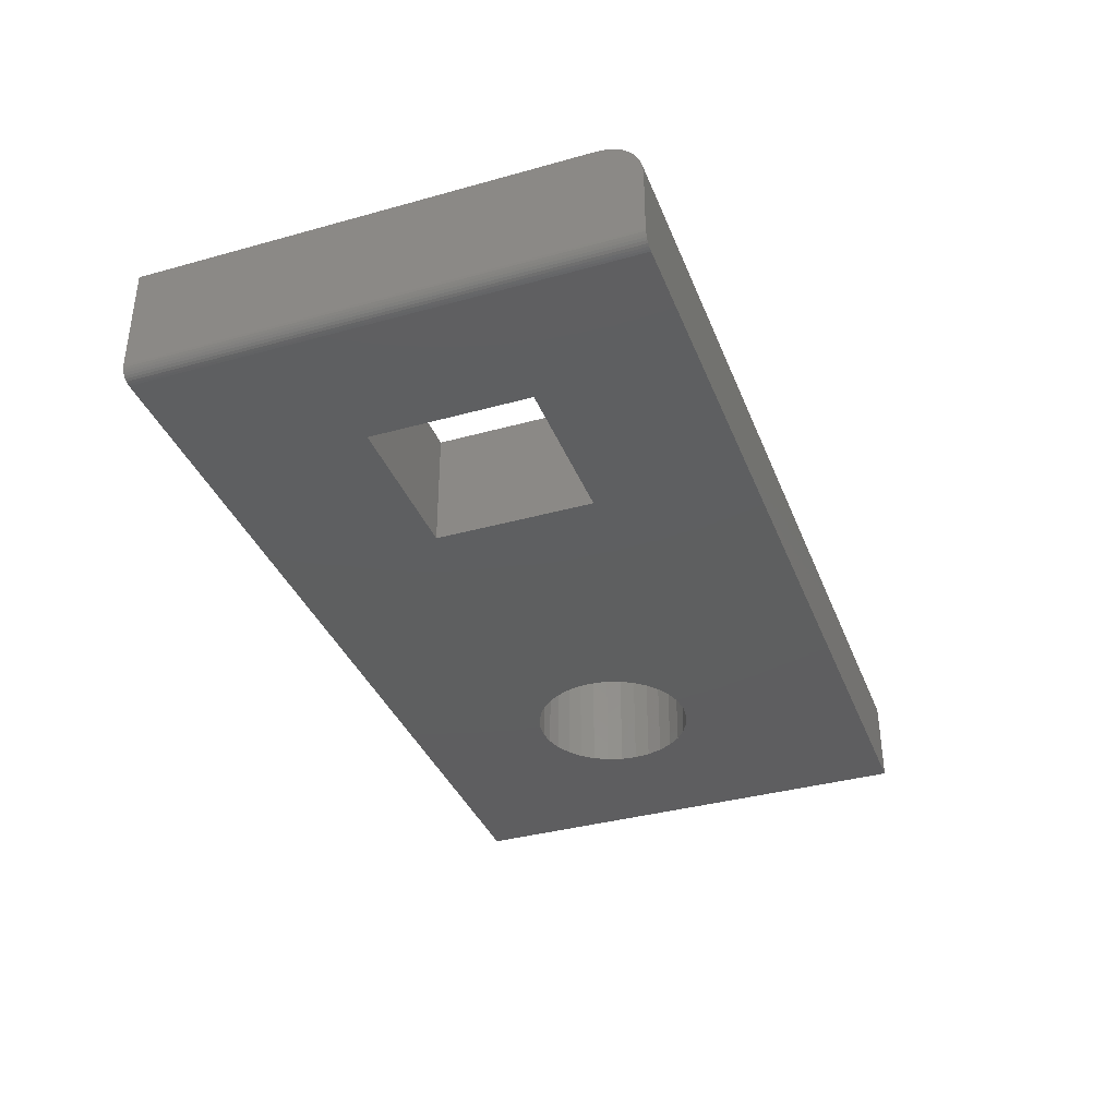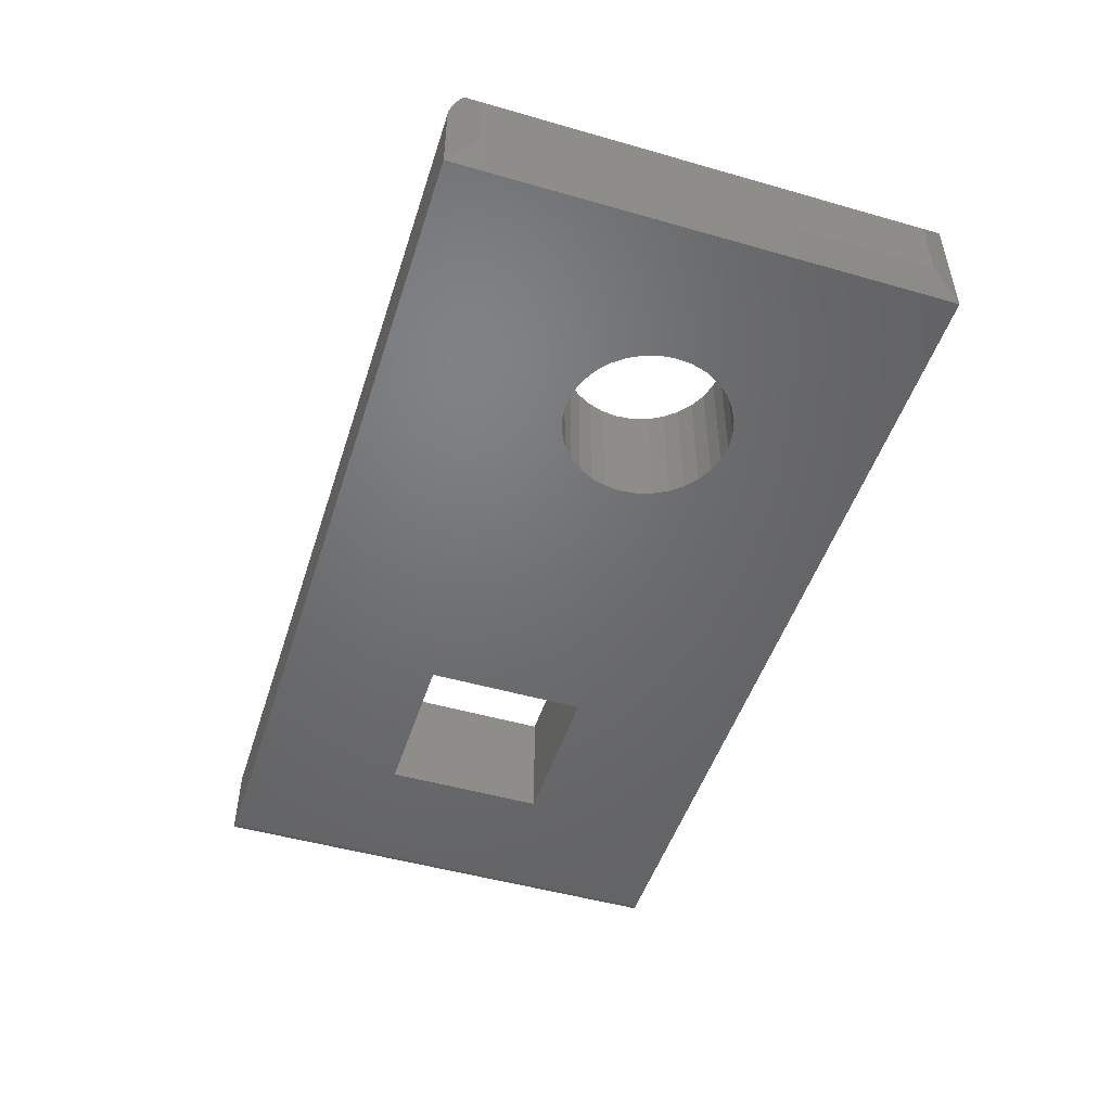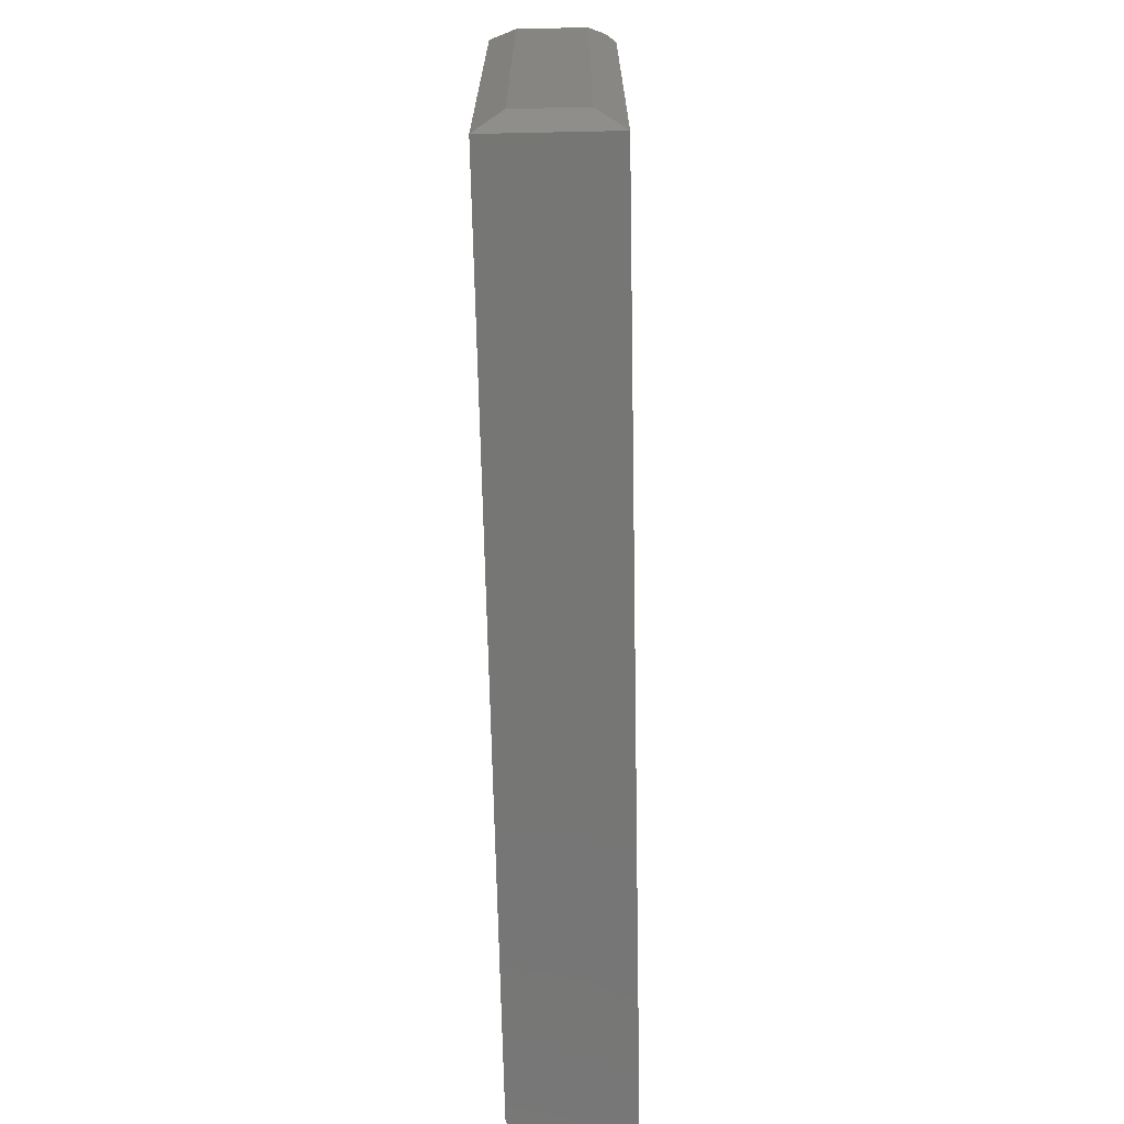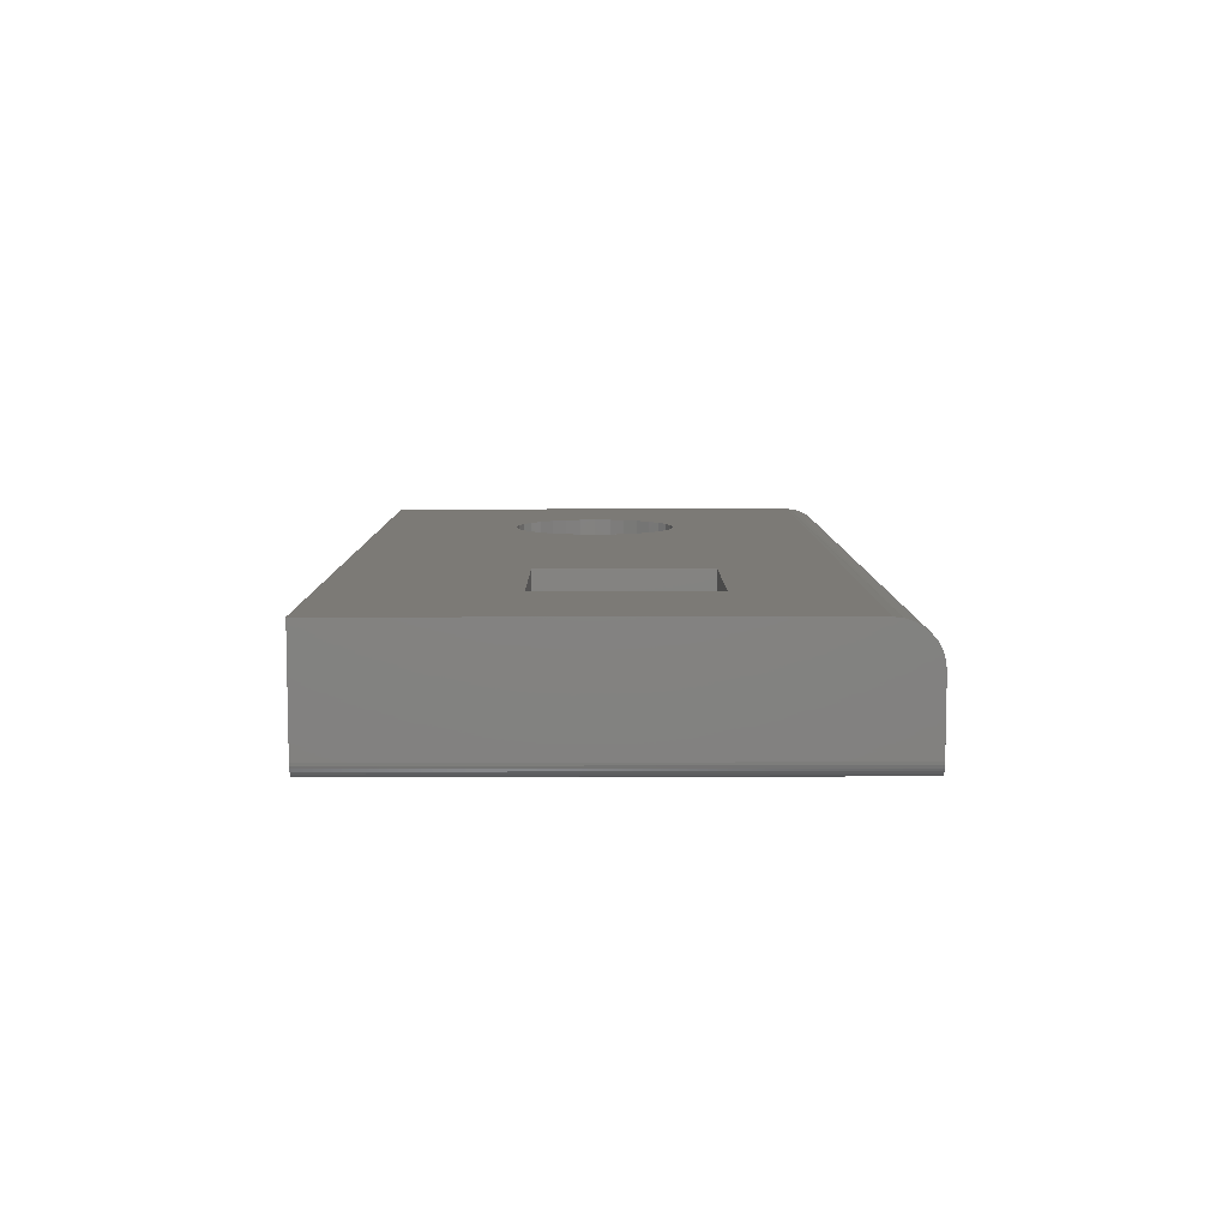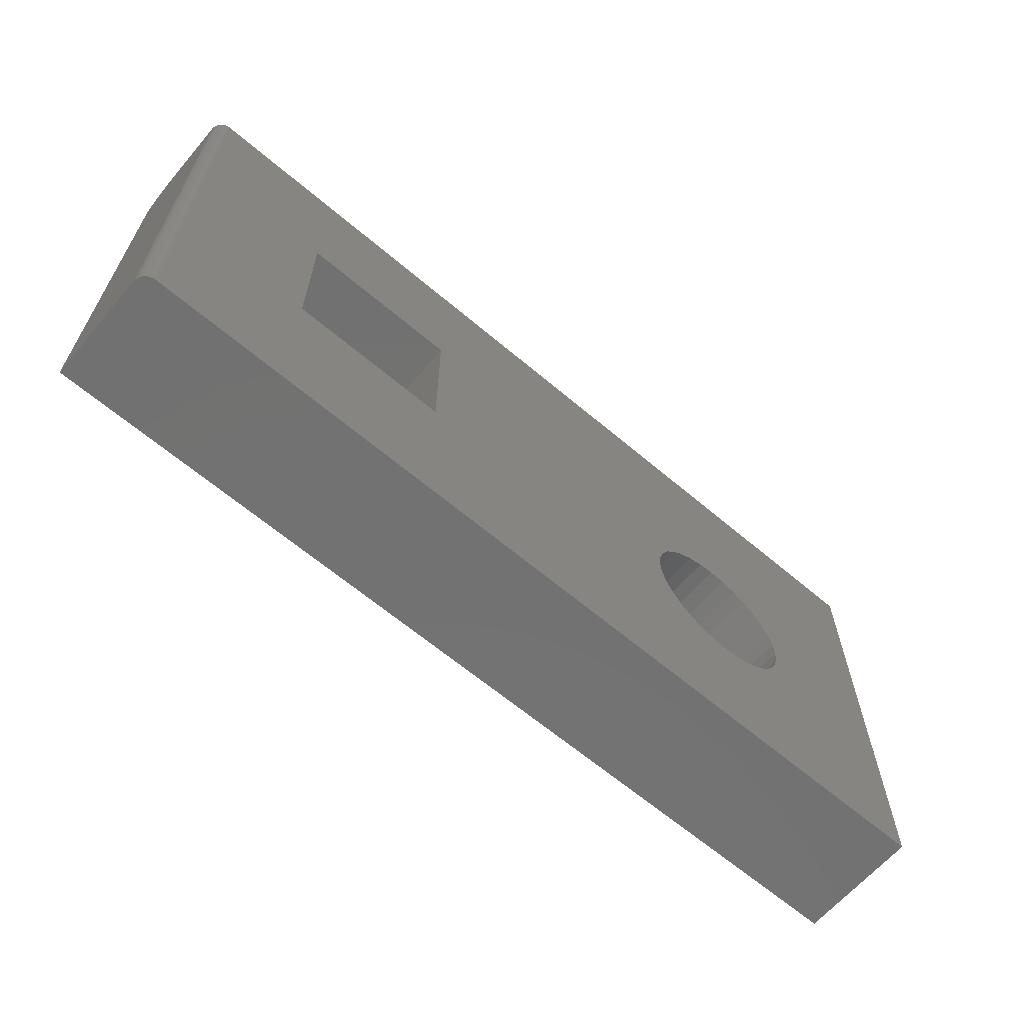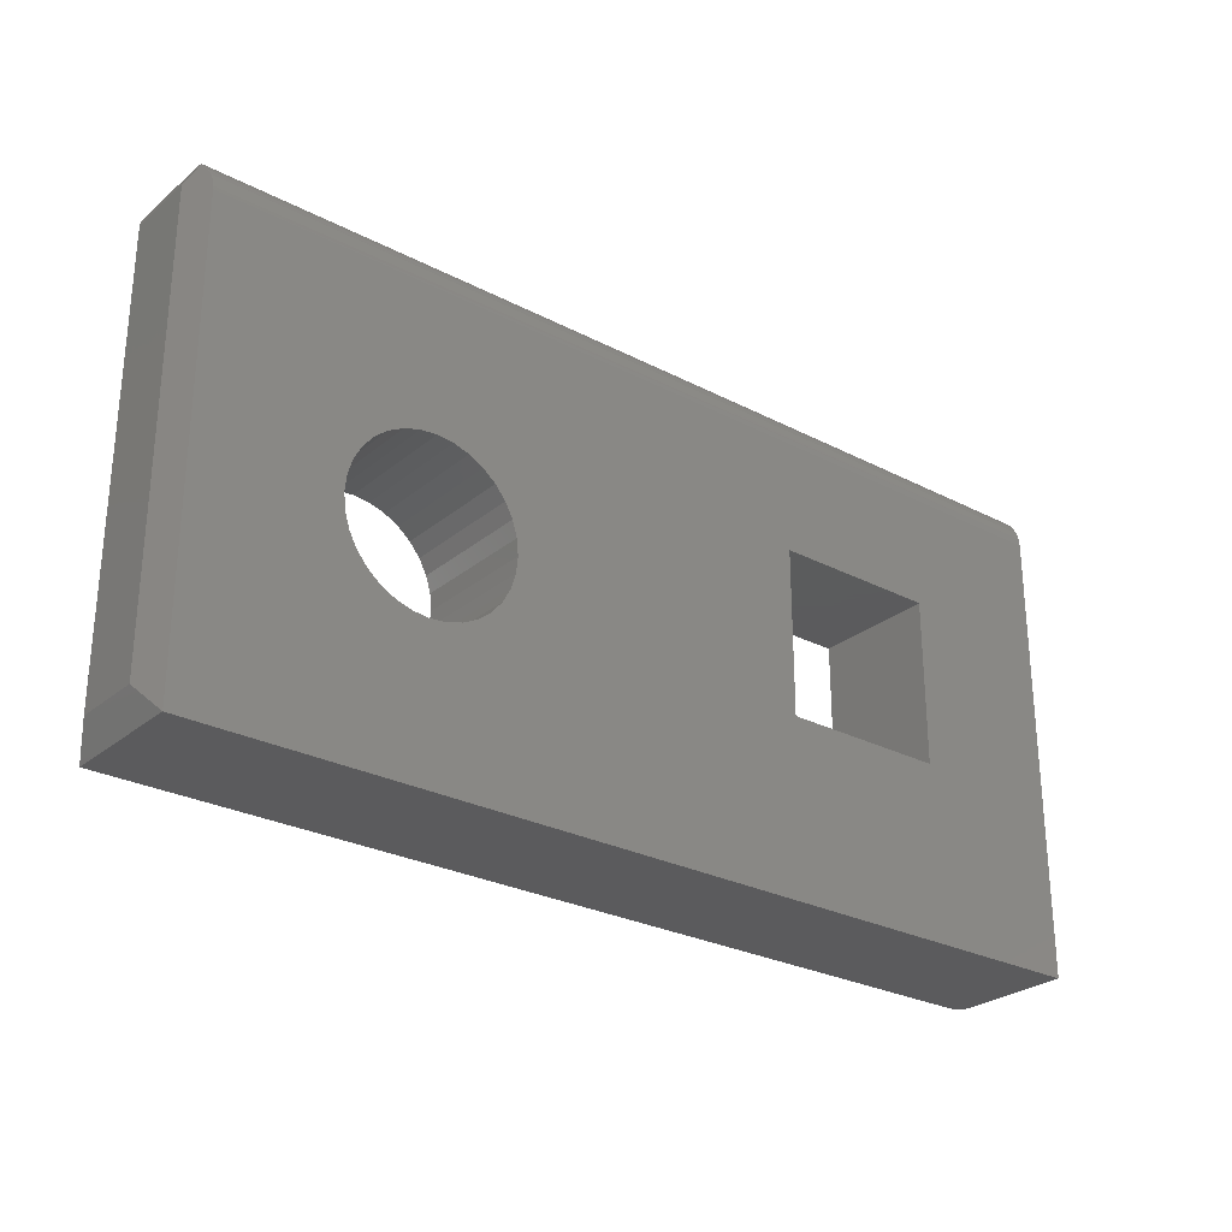
<metadata>
{"format":"stl","ext":"stl","renderer":"f3d","projection":"perspective","resolution":1024,"background":"white","views":[{"elev":-36.6,"azim":-70.1,"up":"+Y"},{"elev":-49.3,"azim":72.4,"up":"+Y"},{"elev":-68.2,"azim":91.2,"up":"+Z"},{"elev":7.8,"azim":-90.3,"up":"+Y"},{"elev":-63.9,"azim":-40.5,"up":"+Z"},{"elev":-27.3,"azim":141.3,"up":"+Z"}]}
</metadata>
<code>
# stl→obj: 119 verts, 242 faces
v 0.2969 1.162e-16 -0.1016
v -0.75 0 -0.1016
v 0.01161 9.401e-17 0.06872
v 0.02938 9.568e-17 0.06333
v 0.04786 9.763e-17 0.06151
v 0.06634 9.979e-17 0.06333
v 0.08412 1.021e-16 0.06872
v 0.1005 1.044e-16 0.07748
v 0.1149 1.066e-16 0.08926
v 0.1266 1.087e-16 0.1036
v 0.1354 1.106e-16 0.12
v 0.1408 1.122e-16 0.1378
v 0.1426 5.916e-18 0.1562
v -0.75 2.844e-17 0.4108
v -0.5781 0 0.2812
v -0.5781 0 0.09375
v -0.3906 2.776e-17 0.09375
v -0.01913 9.174e-17 0.08926
v -0.004771 9.268e-17 0.07748
v -0.03091 9.707e-17 0.2089
v -0.03966 9.519e-17 0.1925
v -0.04505 9.36e-17 0.1747
v -0.04688 -5.916e-18 0.1562
v -0.04505 9.155e-17 0.1378
v -0.03966 9.116e-17 0.12
v -0.03091 9.122e-17 0.1036
v -0.3906 2.776e-17 0.2812
v 0.2969 1.447e-16 0.4108
v 0.04786 1.082e-16 0.251
v 0.02938 1.06e-16 0.2492
v 0.01161 1.037e-16 0.2438
v -0.004771 1.014e-16 0.235
v -0.01913 9.917e-17 0.2232
v 0.1408 1.142e-16 0.1747
v 0.1354 1.146e-16 0.1925
v 0.1266 1.146e-16 0.2089
v 0.1149 1.14e-16 0.2232
v 0.1005 1.131e-16 0.235
v 0.08412 1.118e-16 0.2438
v 0.06634 1.101e-16 0.2492
v 0.2969 -0.1406 -0.1016
v 0.1426 -0.1406 0.1562
v 0.1408 -0.1406 0.1378
v 0.1354 -0.1406 0.12
v 0.1266 -0.1406 0.1036
v 0.1149 -0.1406 0.08926
v 0.1005 -0.1406 0.07748
v 0.08412 -0.1406 0.06872
v 0.06634 -0.1406 0.06333
v 0.04786 -0.1406 0.06151
v 0.02938 -0.1406 0.06333
v 0.01161 -0.1406 0.06872
v -0.7344 -0.1406 -0.1016
v -0.004771 -0.1406 0.07748
v -0.01913 -0.1406 0.08926
v -0.3906 -0.1406 0.09375
v -0.5781 -0.1406 0.09375
v -0.5781 -0.1406 0.2812
v -0.7344 -0.1406 0.4576
v -0.03091 -0.1406 0.1036
v -0.03966 -0.1406 0.12
v -0.04505 -0.1406 0.1378
v -0.04688 -0.1406 0.1562
v -0.04505 -0.1406 0.1747
v -0.03966 -0.1406 0.1925
v -0.03091 -0.1406 0.2089
v -0.3906 -0.1406 0.2812
v -0.01913 -0.1406 0.2232
v -0.004771 -0.1406 0.235
v 0.01161 -0.1406 0.2438
v 0.02938 -0.1406 0.2492
v 0.04786 -0.1406 0.251
v 0.2969 -0.1406 0.4576
v 0.06634 -0.1406 0.2492
v 0.08412 -0.1406 0.2438
v 0.1005 -0.1406 0.235
v 0.1149 -0.1406 0.2232
v 0.1266 -0.1406 0.2089
v 0.1354 -0.1406 0.1925
v 0.1408 -0.1406 0.1747
v -0.75 -0.125 0.4576
v -0.7497 -0.128 0.4576
v -0.7488 -0.131 0.4576
v -0.75 -0.04688 0.4576
v -0.7474 -0.1337 0.4576
v -0.7454 -0.136 0.4576
v -0.7431 -0.138 0.4576
v -0.7404 -0.1394 0.4576
v -0.7374 -0.1403 0.4576
v 0.2969 -0.04688 0.4576
v -0.75 -0.02894 0.4541
v -0.75 -0.03773 0.4567
v -0.75 -0.01373 0.4439
v -0.75 -0.0079 0.4368
v -0.75 -0.003568 0.4287
v -0.75 -0.125 -0.1016
v -0.75 -0.0009007 0.4199
v -0.75 -0.02083 0.4497
v -0.7374 -0.1403 -0.1016
v -0.7404 -0.1394 -0.1016
v -0.7497 -0.128 -0.1016
v -0.7431 -0.138 -0.1016
v -0.7454 -0.136 -0.1016
v -0.7474 -0.1337 -0.1016
v -0.7488 -0.131 -0.1016
v 0.3125 -0.03125 0.4264
v 0.3125 -0.03125 -0.07031
v 0.2969 -0.0001453 0.4145
v 0.2975 -0.001304 0.4218
v 0.2987 -0.00359 0.4288
v 0.3003 -0.00681 0.4351
v 0.302 -0.01032 0.4401
v 0.3037 -0.01372 0.4439
v 0.2971 -0.03972 0.4571
v 0.3125 -0.1094 0.4264
v 0.3015 -0.01896 0.4484
v 0.2993 -0.02594 0.4527
v 0.298 -0.03248 0.4554
v 0.3125 -0.1094 -0.07031
f 1 2 3
f 1 3 4
f 1 4 5
f 1 5 6
f 1 6 7
f 1 7 8
f 1 8 9
f 1 9 10
f 1 10 11
f 1 11 12
f 1 12 13
f 2 14 15
f 2 15 16
f 2 16 17
f 2 17 18
f 2 18 19
f 2 19 3
f 17 20 21
f 17 21 22
f 17 22 23
f 17 23 24
f 17 24 25
f 17 25 26
f 17 26 18
f 27 15 14
f 27 14 28
f 27 28 29
f 27 29 30
f 27 30 31
f 27 31 32
f 27 32 33
f 27 33 20
f 27 20 17
f 28 1 13
f 28 13 34
f 28 34 35
f 28 35 36
f 28 36 37
f 28 37 38
f 28 38 39
f 28 39 40
f 28 40 29
f 41 42 43
f 41 43 44
f 41 44 45
f 41 45 46
f 41 46 47
f 41 47 48
f 41 48 49
f 41 49 50
f 41 50 51
f 41 51 52
f 41 52 53
f 53 52 54
f 53 54 55
f 53 55 56
f 53 56 57
f 53 57 58
f 53 58 59
f 56 55 60
f 56 60 61
f 56 61 62
f 56 62 63
f 56 63 64
f 56 64 65
f 56 65 66
f 67 56 66
f 67 66 68
f 67 68 69
f 67 69 70
f 67 70 71
f 67 71 72
f 67 72 73
f 67 73 59
f 67 59 58
f 73 72 74
f 73 74 75
f 73 75 76
f 73 76 77
f 73 77 78
f 73 78 79
f 73 79 80
f 73 80 42
f 73 42 41
f 15 58 16
f 16 58 57
f 27 67 15
f 15 67 58
f 17 56 27
f 27 56 67
f 16 57 17
f 17 57 56
f 5 49 6
f 6 49 48
f 6 48 7
f 7 48 47
f 7 47 8
f 8 47 46
f 8 46 9
f 9 46 45
f 9 45 10
f 10 45 44
f 10 44 11
f 11 44 43
f 11 43 12
f 12 43 42
f 12 42 13
f 49 5 50
f 50 5 4
f 50 4 51
f 51 4 3
f 51 3 52
f 52 3 19
f 52 19 54
f 54 19 18
f 54 18 55
f 55 18 26
f 55 26 60
f 60 26 25
f 60 25 61
f 61 25 24
f 61 24 62
f 62 24 23
f 62 23 63
f 29 71 30
f 30 71 70
f 30 70 31
f 31 70 69
f 31 69 32
f 32 69 68
f 32 68 33
f 33 68 66
f 33 66 20
f 20 66 65
f 20 65 21
f 21 65 64
f 21 64 22
f 22 64 63
f 22 63 23
f 71 29 72
f 72 29 40
f 72 40 74
f 74 40 39
f 74 39 75
f 75 39 38
f 75 38 76
f 76 38 37
f 76 37 77
f 77 37 36
f 77 36 78
f 78 36 35
f 78 35 79
f 79 35 34
f 79 34 80
f 80 34 13
f 80 13 42
f 81 82 83
f 84 81 83
f 84 83 85
f 84 85 86
f 84 86 87
f 84 87 88
f 84 88 89
f 84 89 59
f 84 59 73
f 84 73 90
f 84 91 81
f 84 92 91
f 93 94 95
f 96 81 97
f 96 97 14
f 96 14 2
f 97 81 91
f 97 91 98
f 97 98 93
f 97 93 95
f 1 41 53
f 53 99 100
f 101 96 100
f 101 100 102
f 101 102 103
f 101 103 104
f 101 104 105
f 96 2 100
f 100 2 1
f 100 1 53
f 81 96 82
f 82 96 101
f 82 101 83
f 83 101 105
f 83 105 85
f 85 105 104
f 85 104 86
f 86 104 103
f 86 103 87
f 87 103 102
f 87 102 88
f 88 102 100
f 88 100 89
f 89 100 99
f 89 99 59
f 59 99 53
f 106 107 1
f 106 1 28
f 106 28 108
f 106 108 109
f 106 109 110
f 106 110 111
f 106 111 112
f 106 112 113
f 114 90 115
f 90 73 115
f 106 113 116
f 106 116 117
f 106 117 118
f 106 118 114
f 106 114 115
f 84 114 92
f 84 90 114
f 113 93 116
f 113 112 93
f 28 97 108
f 28 14 97
f 108 97 109
f 109 97 95
f 109 95 110
f 110 95 94
f 94 111 110
f 112 111 94
f 94 93 112
f 93 98 116
f 117 116 98
f 98 91 117
f 117 91 118
f 118 91 92
f 118 92 114
f 119 107 115
f 115 107 106
f 41 1 119
f 119 1 107
f 73 41 115
f 115 41 119

</code>
